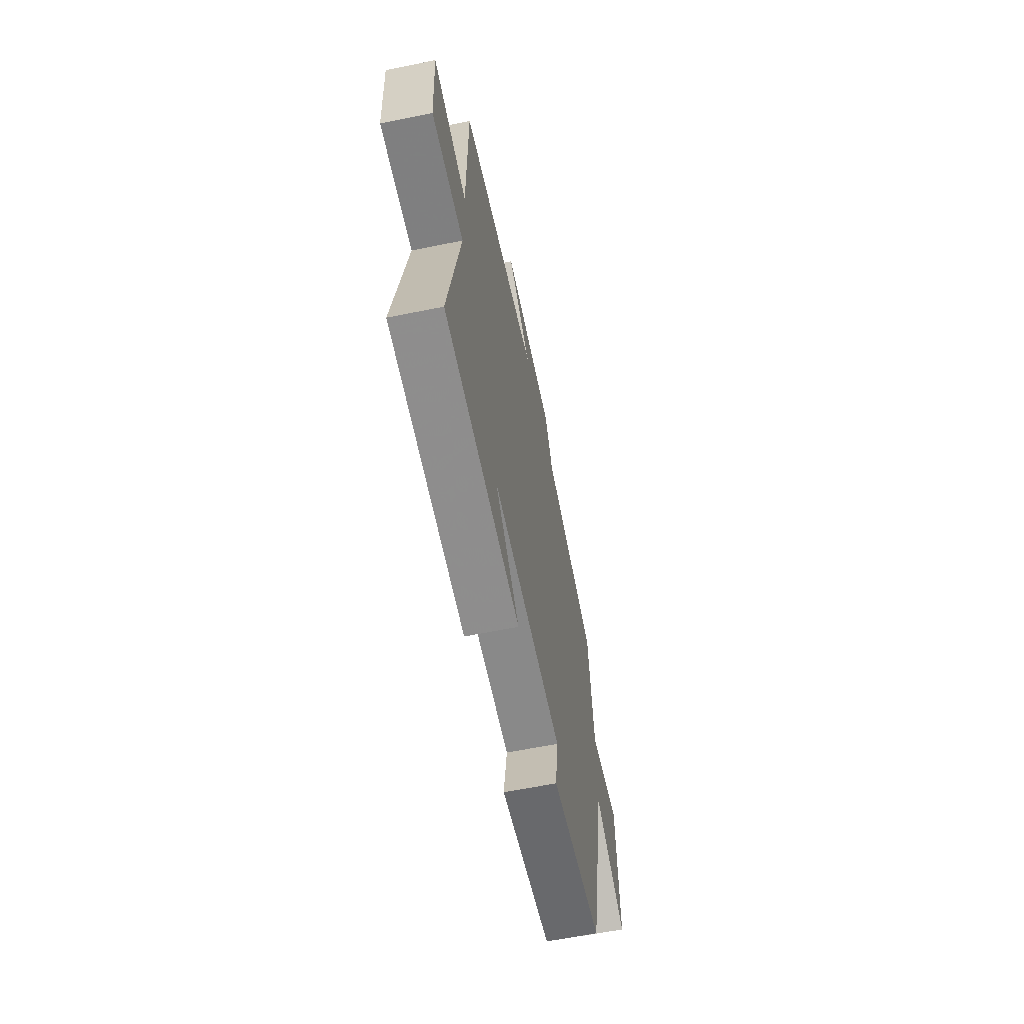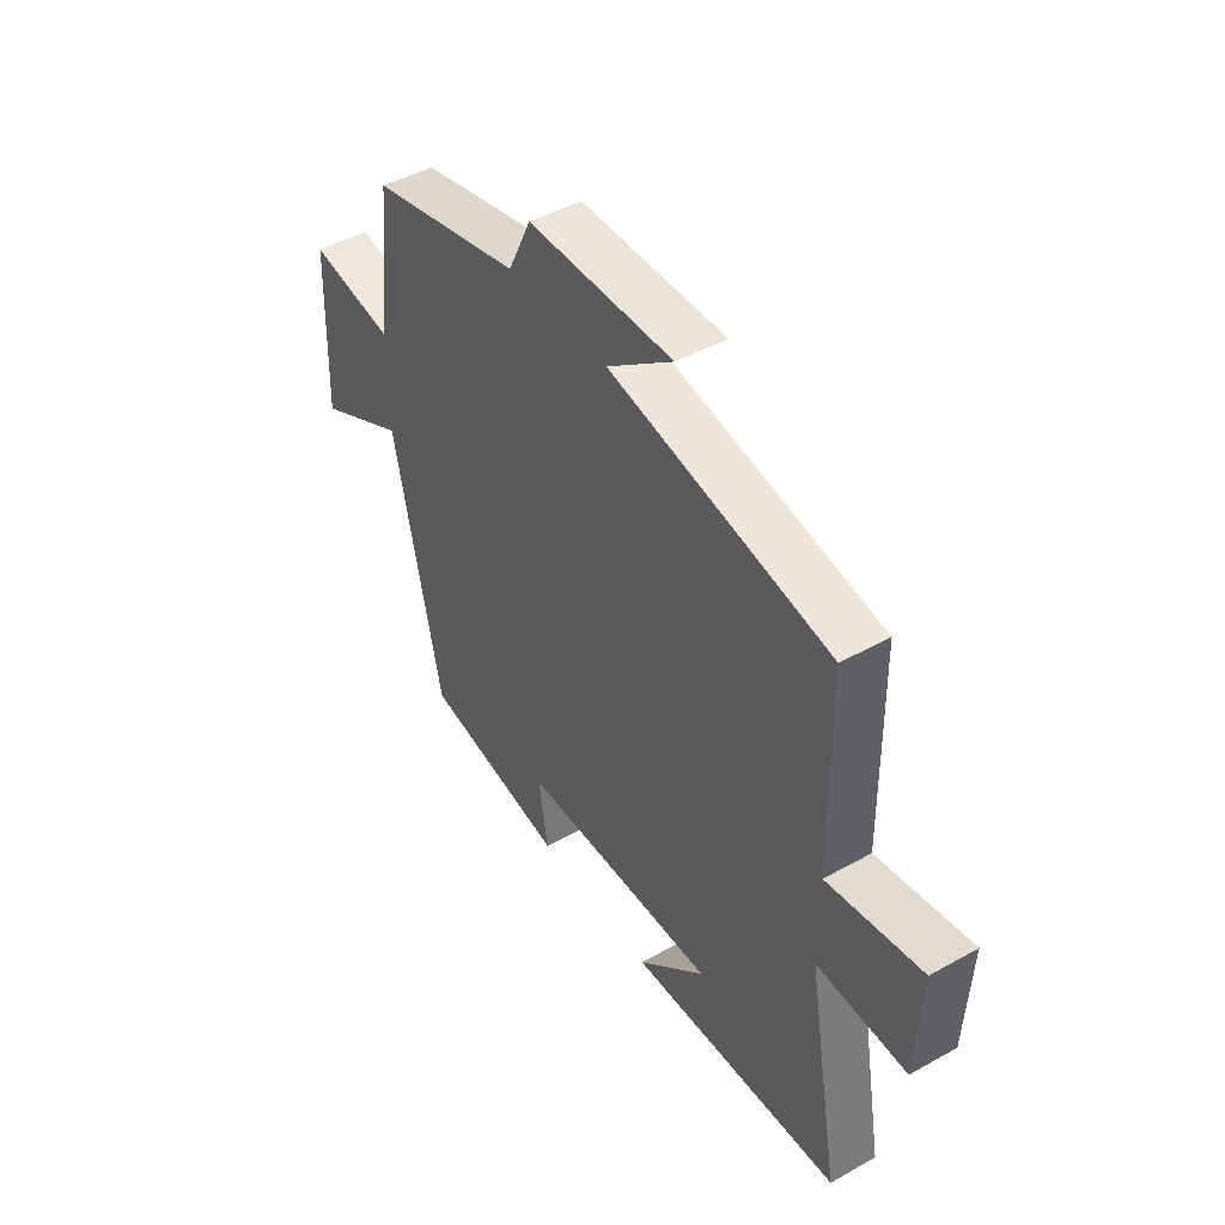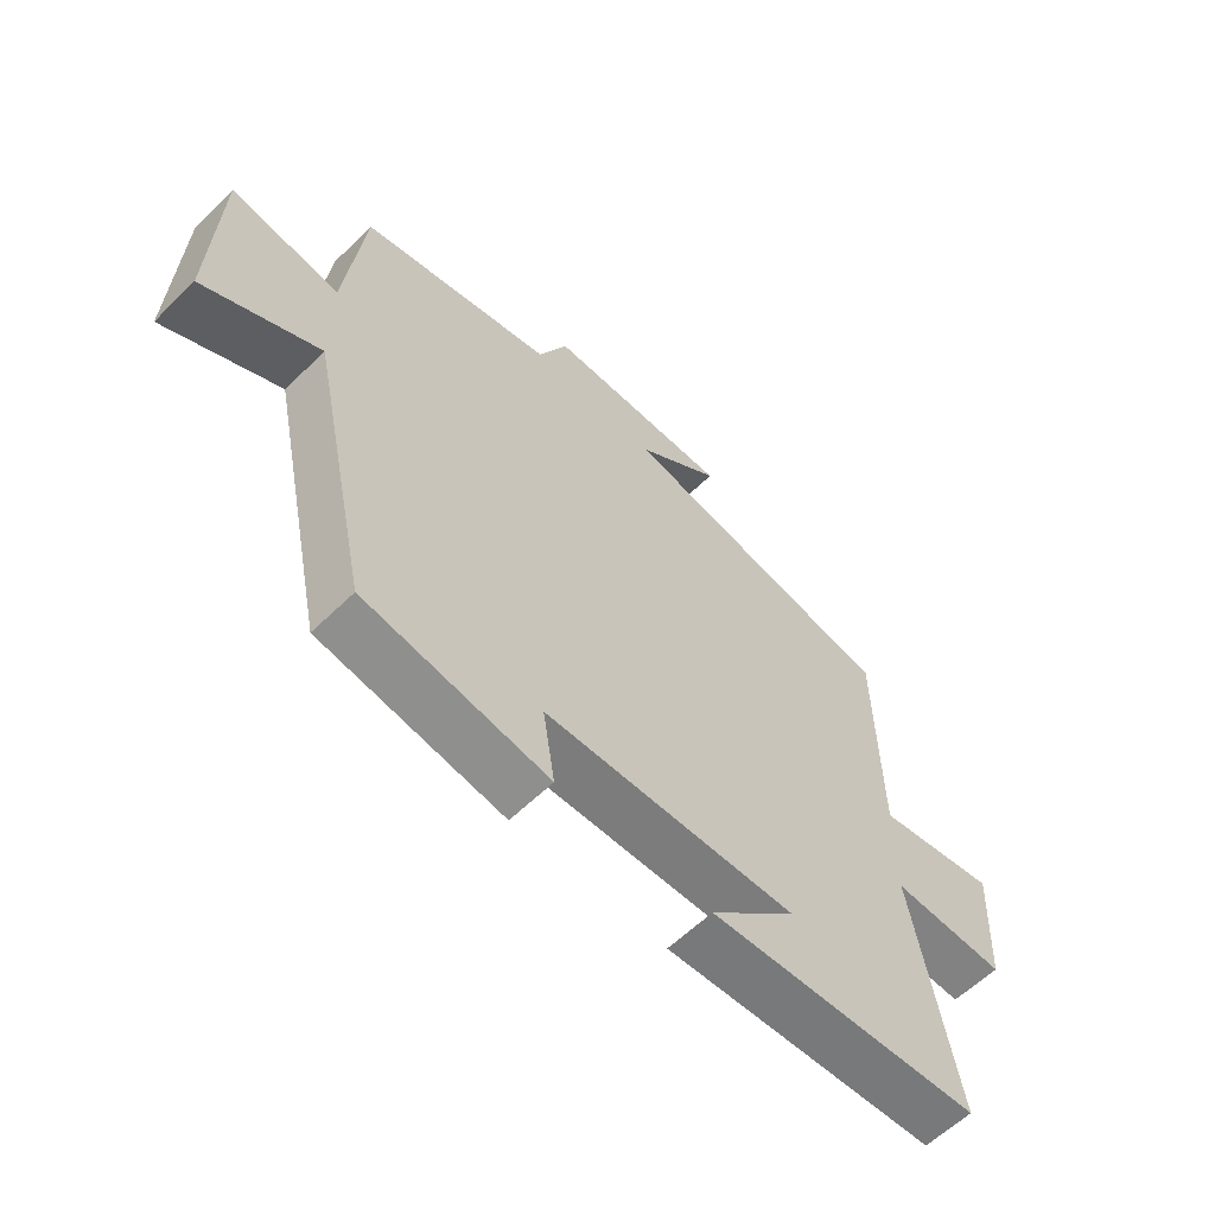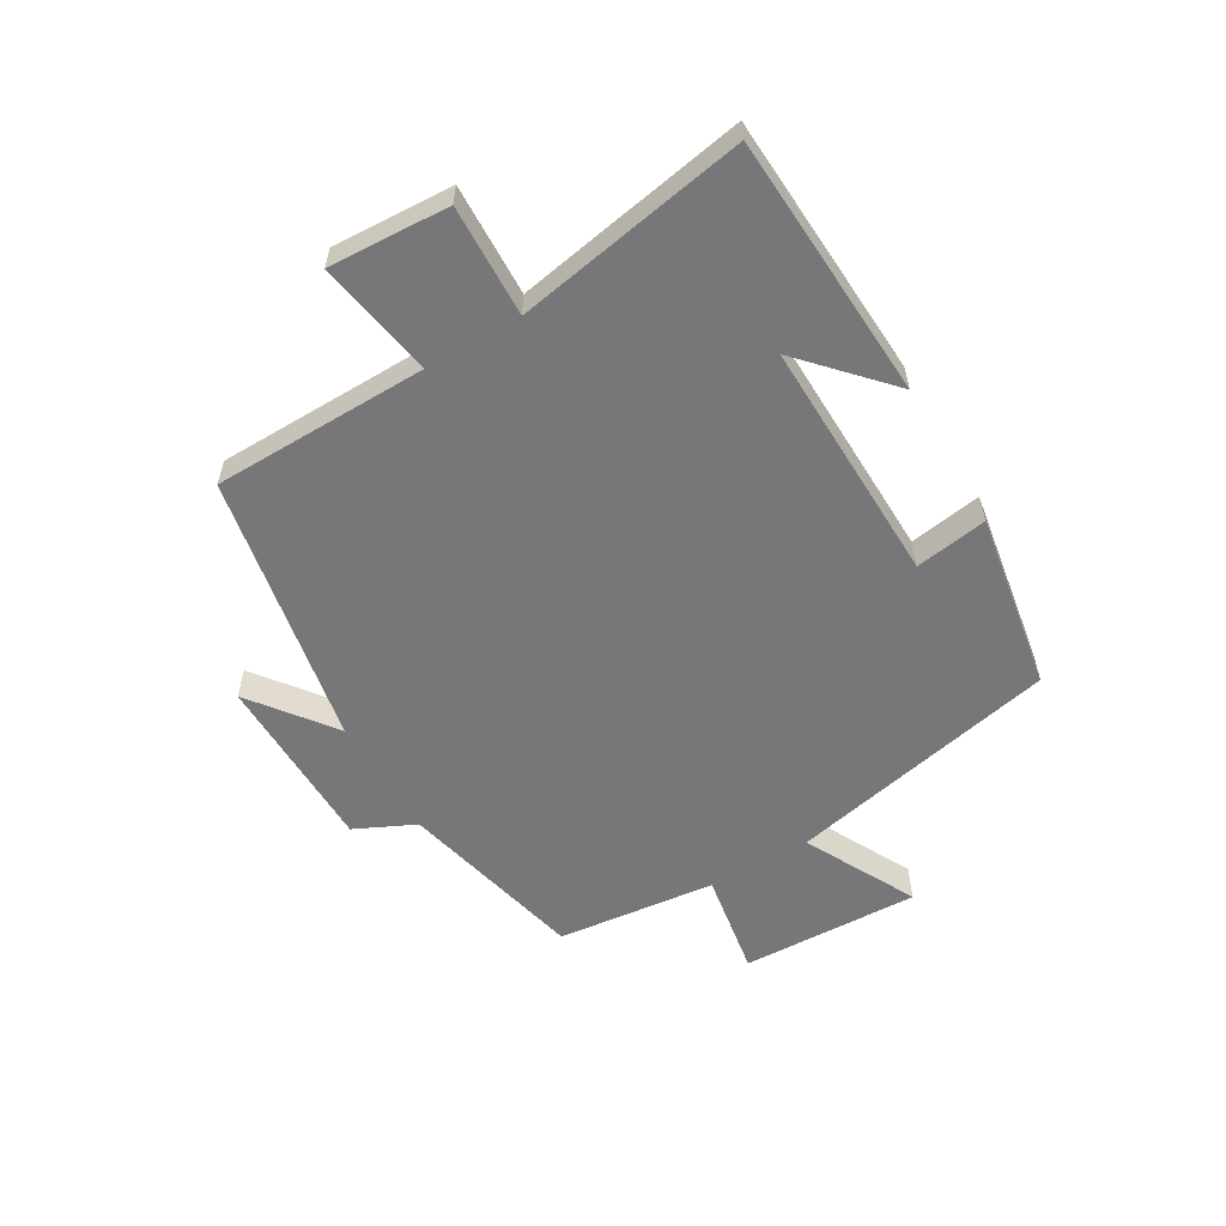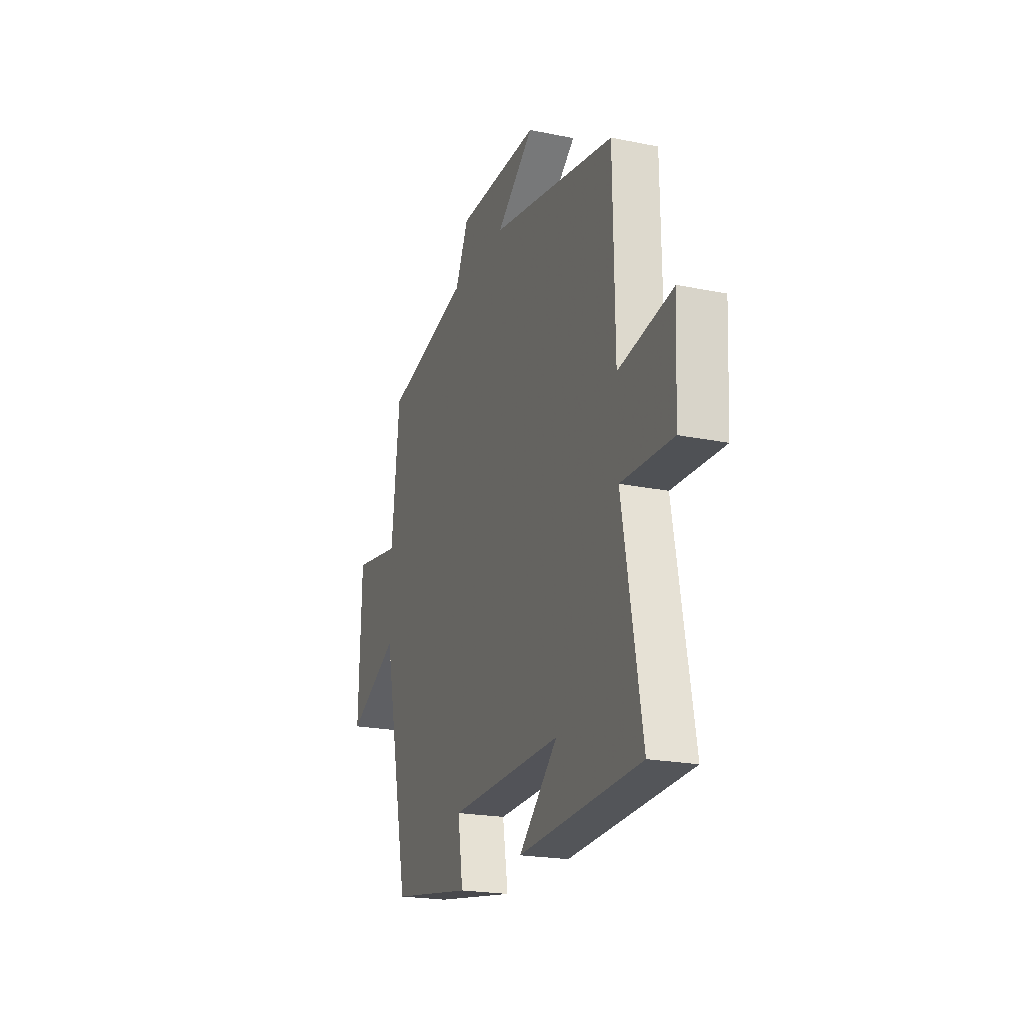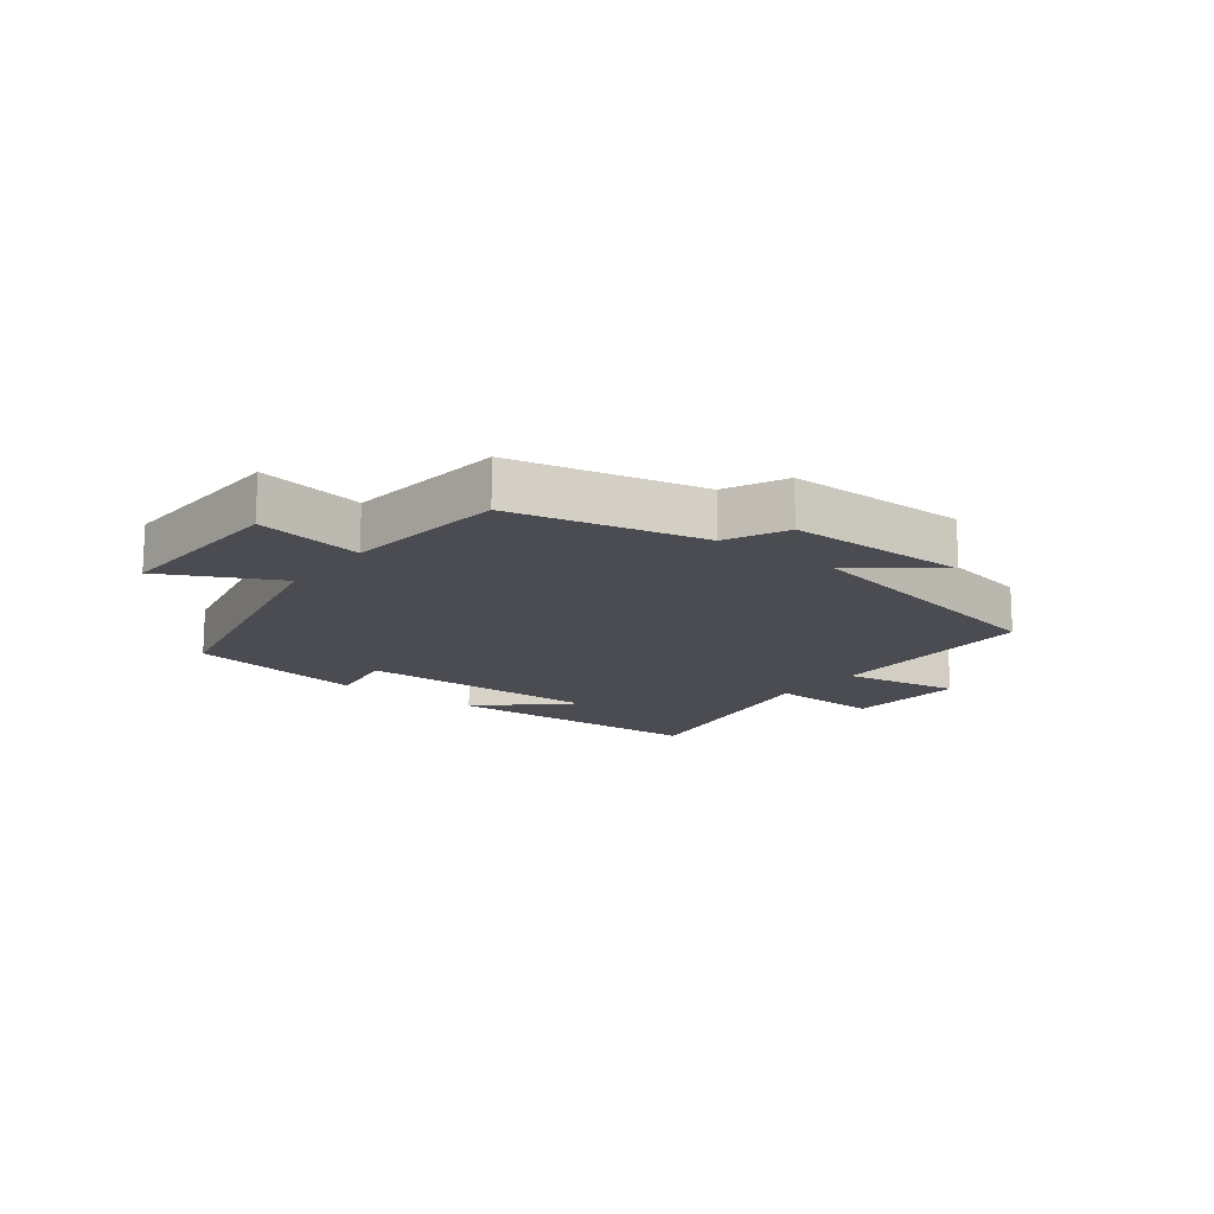
<metadata>
{"format":"obj","ext":"obj","renderer":"f3d","projection":"perspective","resolution":1024,"background":"white","views":[{"elev":-61.7,"azim":101.7,"up":"+Z"},{"elev":45.5,"azim":57.2,"up":"+Z"},{"elev":-59.7,"azim":-45.0,"up":"+Z"},{"elev":-57.2,"azim":120.4,"up":"+Y"},{"elev":-21.3,"azim":70.0,"up":"+Z"},{"elev":-15.3,"azim":-37.9,"up":"+Y"}]}
</metadata>
<code>
v -0.403 0.07 -0.452
v -0.5 0.07 -0.005
v -0.684 0.07 -0.1
v -0.674 0.07 0.194
v -0.5 0.07 0.165
v -0.471 0.07 0.427
v -0.162 0.07 0.5
v -0.115 0.07 0.599
v 0.181 0.07 0.603
v 0.046 0.07 0.5
v 0.495 0.07 0.415
v 0.5 0.07 0.062
v 0.693 0.07 0.096
v 0.683 0.07 -0.102
v 0.5 0.07 -0.096
v 0.568 0.07 -0.476
v 0.133 0.07 -0.5
v 0.272 0.07 -0.371
v -0.13 0.07 -0.381
v -0.111 0.07 -0.5
v -0.403 0 -0.452
v -0.5 0 -0.005
v -0.684 0 -0.1
v -0.674 0 0.194
v -0.5 0 0.165
v -0.471 0 0.427
v -0.162 0 0.5
v -0.115 0 0.599
v 0.181 0 0.603
v 0.046 0 0.5
v 0.495 0 0.415
v 0.5 0 0.062
v 0.693 0 0.096
v 0.683 0 -0.102
v 0.5 0 -0.096
v 0.568 0 -0.476
v 0.133 0 -0.5
v 0.272 0 -0.371
v -0.13 0 -0.381
v -0.111 0 -0.5
f 19 20 1 2
f 18 19 2
f 16 17 18
f 15 16 18 2
f 12 13 14 15
f 10 11 12 15
f 10 15 2
f 7 8 9 10
f 5 6 7 10
f 5 10 2 3
f 3 4 5
f 22 21 40 39
f 22 39 38
f 38 37 36
f 22 38 36 35
f 35 34 33 32
f 35 32 31 30
f 22 35 30
f 30 29 28 27
f 30 27 26 25
f 23 22 30 25
f 25 24 23
f 1 21 22 2
f 2 22 23 3
f 3 23 24 4
f 4 24 25 5
f 5 25 26 6
f 6 26 27 7
f 7 27 28 8
f 8 28 29 9
f 9 29 30 10
f 10 30 31 11
f 11 31 32 12
f 12 32 33 13
f 13 33 34 14
f 14 34 35 15
f 15 35 36 16
f 16 36 37 17
f 17 37 38 18
f 18 38 39 19
f 19 39 40 20
f 20 40 21 1

</code>
